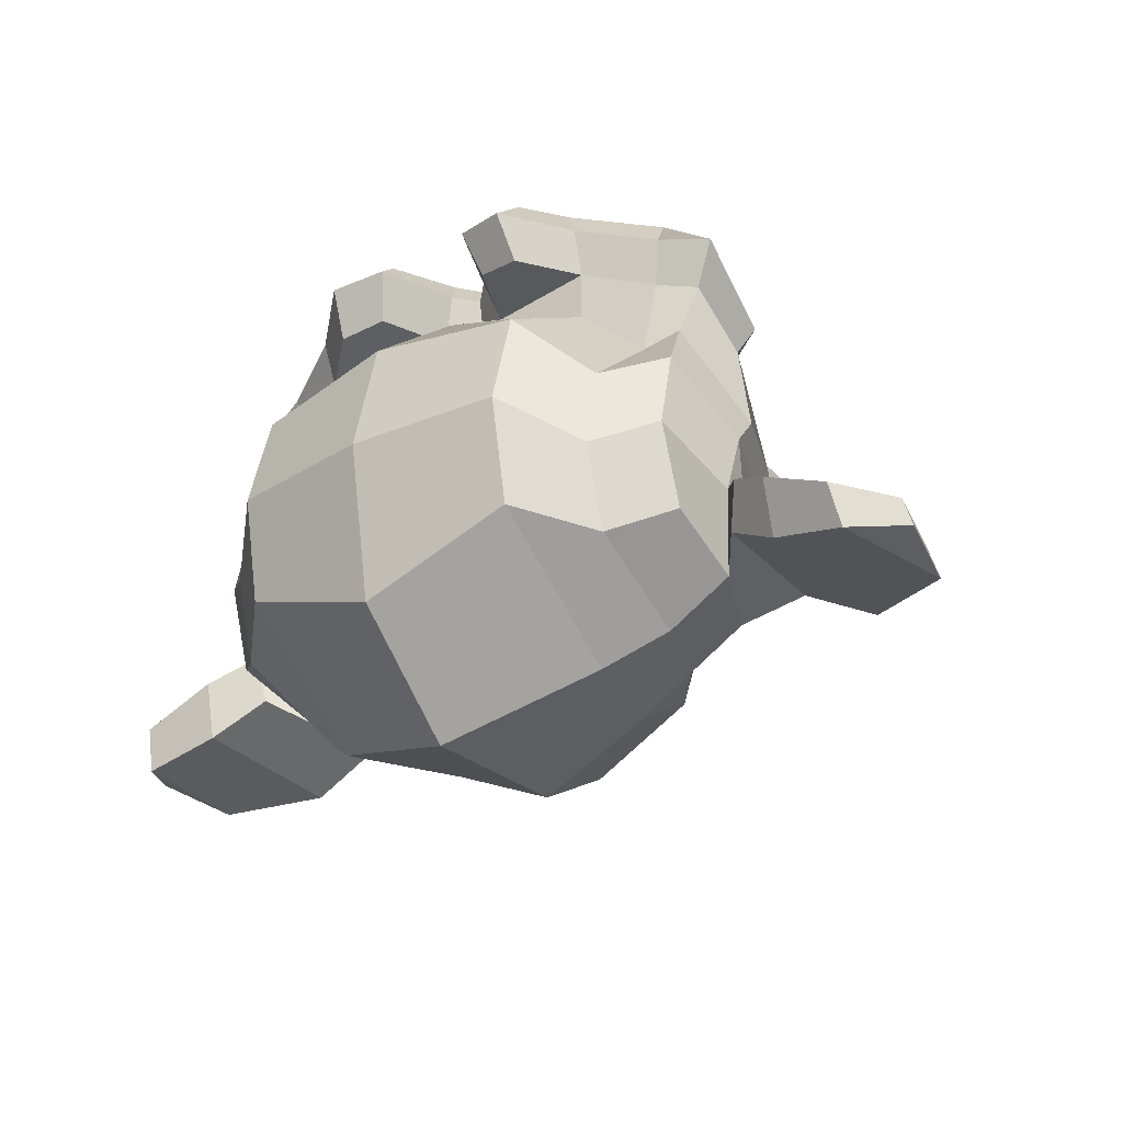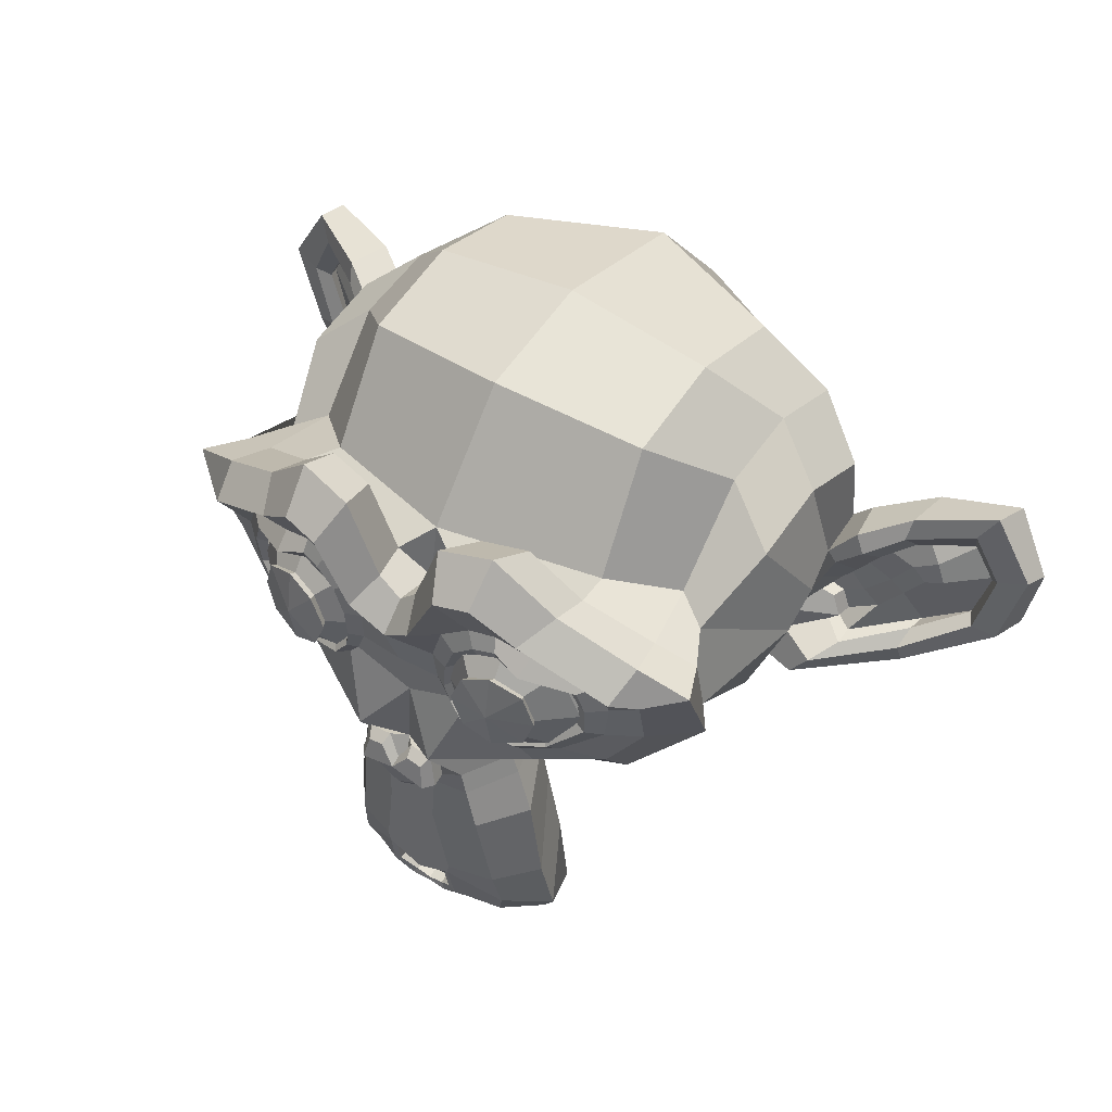
<metadata>
{"format":"obj","ext":"obj","renderer":"f3d","projection":"perspective","resolution":1024,"background":"white","views":[{"elev":-30.1,"azim":-143.5,"up":"+Z"},{"elev":44.6,"azim":35.5,"up":"+Y"}]}
</metadata>
<code>
o Suzanne
v 10.71 28.08 18.8
v -10.71 28.08 18.8
v 12.24 26.36 16.89
v -12.24 26.36 16.89
v 13.38 25.41 14.22
v -13.38 25.41 14.22
v 8.604 23.49 15.17
v -8.604 23.49 15.17
v 8.604 24.83 17.66
v -8.604 24.83 17.66
v 8.604 27.32 19.19
v -8.604 27.32 19.19
v 6.692 28.08 19.57
v -6.692 28.08 19.57
v 4.971 26.36 18.23
v -4.971 26.36 18.23
v 3.824 25.41 15.94
v -3.824 25.41 15.94
v 1.912 29.99 16.13
v -1.912 29.99 16.13
v 3.441 29.99 18.23
v -3.441 29.99 18.23
v 5.927 29.99 19.57
v -5.927 29.99 19.57
v 6.692 32.1 19.57
v -6.692 32.1 19.57
v 4.971 33.63 18.23
v -4.971 33.63 18.23
v 3.824 34.77 15.94
v -3.824 34.77 15.94
v 8.604 36.69 15.17
v -8.604 36.69 15.17
v 8.604 35.16 17.66
v -8.604 35.16 17.66
v 8.604 32.86 19.19
v -8.604 32.86 19.19
v 10.71 32.1 18.8
v -10.71 32.1 18.8
v 12.24 33.63 16.89
v -12.24 33.63 16.89
v 13.38 34.77 14.22
v -13.38 34.77 14.22
v 15.3 29.99 13.83
v -15.3 29.99 13.83
v 13.77 29.99 16.51
v -13.77 29.99 16.51
v 11.47 29.99 18.61
v -11.47 29.99 18.61
v 11.66 29.99 19
v -11.66 29.99 19
v 10.9 32.29 19.19
v -10.9 32.29 19.19
v 8.604 33.25 19.76
v -8.604 33.25 19.76
v 6.501 32.29 20.14
v -6.501 32.29 20.14
v 5.545 29.99 20.14
v -5.545 29.99 20.14
v 6.501 27.89 20.14
v -6.501 27.89 20.14
v 8.604 29.99 20.33
v -8.604 29.99 20.33
v 8.604 26.94 19.76
v -8.604 26.94 19.76
v 10.9 27.89 19.19
v -10.9 27.89 19.19
v 0 34.58 18.23
v 0 32.67 20.14
v 0 7.434 18.04
v 0 16.23 19.19
v 0 19.48 19.57
v 0 5.14 17.66
v 0 34.01 14.79
v 0 38.03 14.03
v 0 46.06 -13.32
v 0 37.83 -20.77
v 0 25.79 -20.2
v 0 14.7 -8.536
v 4.971 19.48 13.83
v -4.971 19.48 13.83
v 7.648 13.36 14.03
v -7.648 13.36 14.03
v 8.604 7.052 14.03
v -8.604 7.052 14.03
v 8.986 2.272 13.07
v -8.986 2.272 13.07
v 8.03 0.9336 12.88
v -8.03 0.9336 12.88
v 4.397 0.36 13.64
v -4.397 0.36 13.64
v 0 -0.02236 14.22
v 10.71 20.63 13.07
v -10.71 20.63 13.07
v 15.49 23.11 13.26
v -15.49 23.11 13.26
v 20.27 27.7 10.97
v -20.27 27.7 10.97
v 21.03 34.58 14.6
v -21.03 34.58 14.6
v 17.4 35.92 15.36
v -17.4 35.92 15.36
v 12.05 38.79 16.89
v -12.05 38.79 16.89
v 7.839 42.61 18.04
v -7.839 42.61 18.04
v 3.824 41.66 18.61
v -3.824 41.66 18.61
v 1.53 36.11 18.42
v -1.53 36.11 18.42
v 4.015 34.2 19
v -4.015 34.2 19
v 3.059 31.52 18.8
v -3.059 31.52 18.8
v 4.971 26.36 18.23
v -4.971 26.36 18.23
v 9.177 24.45 17.28
v -9.177 24.45 17.28
v 12.05 25.6 16.51
v -12.05 25.6 16.51
v 15.3 28.66 15.94
v -15.3 28.66 15.94
v 15.68 31.33 15.94
v -15.68 31.33 15.94
v 14.72 33.25 16.32
v -14.72 33.25 16.32
v 10.52 34.77 17.66
v -10.52 34.77 17.66
v 6.118 35.54 18.61
v -6.118 35.54 18.61
v 0 5.331 18.04
v 2.677 6.478 18.04
v -2.677 6.478 18.04
v 2.868 3.61 17.47
v -2.868 3.61 17.47
v 1.53 2.463 17.08
v -1.53 2.463 17.08
v 0 2.272 16.89
v 0 19.29 18.42
v 0 20.63 18.23
v 2.486 20.44 18.23
v -2.486 20.44 18.23
v 3.059 18.52 18.42
v -3.059 18.52 18.42
v 2.103 16.99 18.23
v -2.103 16.99 18.23
v 9.751 22.92 16.51
v -9.751 22.92 16.51
v 15.1 25.41 15.36
v -15.1 25.41 15.36
v 17.78 29.04 14.79
v -17.78 29.04 14.79
v 18.16 33.25 16.13
v -18.16 33.25 16.13
v 16.82 34.2 17.85
v -16.82 34.2 17.85
v 10.71 37.45 19.57
v -10.71 37.45 19.57
v 7.648 39.75 20.53
v -7.648 39.75 20.53
v 4.971 39.17 20.91
v -4.971 39.17 20.91
v 2.486 34.58 20.72
v -2.486 34.58 20.72
v 3.059 21.58 19.95
v -3.059 21.58 19.95
v 5.162 13.17 17.47
v -5.162 13.17 17.47
v 6.118 6.861 16.89
v -6.118 6.861 16.89
v 6.501 3.993 16.32
v -6.501 3.993 16.32
v 5.736 1.698 15.55
v -5.736 1.698 15.55
v 4.015 1.316 15.55
v -4.015 1.316 15.55
v 0 0.9336 15.75
v 0 25.22 17.85
v 0 29.23 18.8
v 8.03 35.73 18.23
v -8.03 35.73 18.23
v 4.015 27.51 18.42
v -4.015 27.51 18.42
v 3.25 29.23 18.61
v -3.25 29.23 18.61
v 2.868 7.243 18.04
v -2.868 7.243 18.04
v 1.912 13.17 18.42
v -1.912 13.17 18.42
v 0 13.17 18.42
v 0 16.04 18.23
v 2.294 17.38 19.19
v -2.294 17.38 19.19
v 3.25 18.52 19.57
v -3.25 18.52 19.57
v 2.677 20.82 19.19
v -2.677 20.82 19.19
v 0.956 21.01 19.19
v -0.956 21.01 19.19
v 0 19.1 20.33
v 1.147 20.44 19.95
v -1.147 20.44 19.95
v 2.294 20.24 19.95
v -2.294 20.24 19.95
v 2.677 18.52 20.33
v -2.677 18.52 20.33
v 1.912 17.95 19.76
v -1.912 17.95 19.76
v 0 16.99 19.76
v 6.309 16.42 13.64
v -6.309 16.42 13.64
v 4.015 18.14 17.47
v -4.015 18.14 17.47
v 4.397 16.42 17.47
v -4.397 16.42 17.47
v 5.736 17.95 13.64
v -5.736 17.95 13.64
v 0 2.654 16.89
v 1.147 2.846 16.89
v -1.147 2.846 16.89
v 2.294 3.993 17.47
v -2.294 3.993 17.47
v 2.294 5.905 17.85
v -2.294 5.905 17.85
v 0 4.949 16.13
v 2.294 5.713 16.32
v -2.294 5.713 16.32
v 2.294 4.184 15.75
v -2.294 4.184 15.75
v 1.147 3.228 15.55
v -1.147 3.228 15.55
v 0 3.037 15.55
v 4.206 29.42 19.19
v -4.206 29.42 19.19
v 4.589 27.89 19
v -4.589 27.89 19
v 8.221 34.58 18.61
v -8.221 34.58 18.61
v 6.692 34.39 19
v -6.692 34.39 19
v 10.32 33.82 19
v -10.32 33.82 19
v 13.77 32.67 17.08
v -13.77 32.67 17.08
v 14.34 31.14 16.89
v -14.34 31.14 16.89
v 14.15 28.85 16.7
v -14.15 28.85 16.7
v 11.66 26.55 17.66
v -11.66 26.55 17.66
v 9.177 25.6 18.23
v -9.177 25.6 18.23
v 5.545 26.74 19.19
v -5.545 26.74 19.19
v 4.397 31.33 19.19
v -4.397 31.33 19.19
v 5.162 33.25 19.19
v -5.162 33.25 19.19
v 5.736 32.86 18.61
v -5.736 32.86 18.61
v 4.78 31.33 18.61
v -4.78 31.33 18.61
v 5.927 27.13 18.61
v -5.927 27.13 18.61
v 9.177 26.17 17.85
v -9.177 26.17 17.85
v 11.28 26.94 17.28
v -11.28 26.94 17.28
v 13.38 29.23 16.51
v -13.38 29.23 16.51
v 13.57 30.95 16.51
v -13.57 30.95 16.51
v 13 32.29 16.7
v -13 32.29 16.7
v 10.13 33.63 18.42
v -10.13 33.63 18.42
v 6.883 33.82 18.8
v -6.883 33.82 18.8
v 8.221 34.01 18.42
v -8.221 34.01 18.42
v 4.971 28.27 18.42
v -4.971 28.27 18.42
v 4.78 29.61 18.42
v -4.78 29.61 18.42
v 2.677 35.35 14.98
v -2.677 35.35 14.98
v 4.78 40.32 15.17
v -4.78 40.32 15.17
v 8.221 40.89 14.6
v -8.221 40.89 14.6
v 11.85 37.64 13.64
v -11.85 37.64 13.64
v 16.63 35.16 12.11
v -16.63 35.16 12.11
v 19.5 34.01 11.35
v -19.5 34.01 11.35
v 18.93 28.08 9.245
v -18.93 28.08 9.245
v 14.72 24.07 10.2
v -14.72 24.07 10.2
v 10.71 21.77 11.54
v -10.71 21.77 11.54
v 0 46.06 7.142
v 0 48.16 -1.844
v 0 19.29 -16.37
v 0 12.79 4.657
v 0 0.1688 11.35
v 0 4.375 8.481
v 0 10.11 7.907
v 0 12.21 6.951
v 20.84 29.8 1.406
v -20.84 29.8 1.406
v 21.03 31.91 -1.079
v -21.03 31.91 -1.079
v 18.93 30.57 -10.64
v -18.93 30.57 -10.64
v 11.28 34.77 -17.14
v -11.28 34.77 -17.14
v 17.97 22.92 1.789
v -17.97 22.92 1.789
v 14.53 21.01 -3.947
v -14.53 21.01 -3.947
v 15.68 23.88 -10.45
v -15.68 23.88 -10.45
v 8.221 25.41 -16.18
v -8.221 25.41 -16.18
v 5.736 15.46 10.01
v -5.736 15.46 10.01
v 4.397 13.93 6.377
v -4.397 13.93 6.377
v 7.074 6.669 9.437
v -7.074 6.669 9.437
v 6.118 11.83 9.628
v -6.118 11.83 9.628
v 8.03 1.698 9.819
v -8.03 1.698 9.819
v 3.441 5.522 9.054
v -3.441 5.522 9.054
v 3.059 10.88 8.863
v -3.059 10.88 8.863
v 4.015 0.9336 10.77
v -4.015 0.9336 10.77
v 5.353 17.18 10.58
v -5.353 17.18 10.58
v 5.162 18.52 11.54
v -5.162 18.52 11.54
v 4.971 19.86 12.3
v -4.971 19.86 12.3
v 5.162 14.51 4.083
v -5.162 14.51 4.083
v 7.265 16.42 -6.432
v -7.265 16.42 -6.432
v 8.412 20.44 -13.12
v -8.412 20.44 -13.12
v 11.09 45.29 -9.3
v -11.09 45.29 -9.3
v 11.09 46.82 -1.653
v -11.09 46.82 -1.653
v 11.09 44.91 5.804
v -11.09 44.91 5.804
v 11.28 36.88 10.58
v -11.28 36.88 10.58
v 17.78 34.01 8.289
v -17.78 34.01 8.289
v 15.49 35.16 6.951
v -15.49 35.16 6.951
v 15.68 41.28 1.406
v -15.68 41.28 1.406
v 19.5 37.83 3.127
v -19.5 37.83 3.127
v 19.5 39.17 -2.8
v -19.5 39.17 -2.8
v 15.68 42.42 -4.712
v -15.68 42.42 -4.712
v 15.68 40.7 -10.83
v -15.68 40.7 -10.83
v 19.5 37.26 -8.727
v -19.5 37.26 -8.727
v 15.1 32.1 -14.27
v -15.1 32.1 -14.27
v 11.85 24.64 -13.32
v -11.85 24.64 -13.32
v 20.08 32.1 -4.903
v -20.08 32.1 -4.903
v 9.942 19.86 3.701
v -9.942 19.86 3.701
v 10.52 19.29 -5.094
v -10.52 19.29 -5.094
v 21.8 34.01 -5.668
v -21.8 34.01 -5.668
v 18.93 20.63 -2.991
v -18.93 20.63 -2.991
v 25.43 21.58 -7.962
v -25.43 21.58 -7.962
v 31.36 25.41 -10.45
v -31.36 25.41 -10.45
v 33.08 31.91 -10.26
v -33.08 31.91 -10.26
v 30.21 36.5 -10.26
v -30.21 36.5 -10.26
v 25.05 35.73 -7.58
v -25.05 35.73 -7.58
v 24.86 34.2 -7.006
v -24.86 34.2 -7.006
v 29.06 34.77 -9.492
v -29.06 34.77 -9.492
v 30.97 31.14 -9.874
v -30.97 31.14 -9.874
v 29.63 25.98 -9.874
v -29.63 25.98 -9.874
v 25.24 23.11 -7.388
v -25.24 23.11 -7.388
v 20.27 22.35 -3.182
v -20.27 22.35 -3.182
v 22.56 32.86 -5.285
v -22.56 32.86 -5.285
v 23.13 31.52 -7.006
v -23.13 31.52 -7.006
v 21.6 23.49 -5.094
v -21.6 23.49 -5.094
v 25.43 24.07 -8.918
v -25.43 24.07 -8.918
v 29.06 26.36 -10.83
v -29.06 26.36 -10.83
v 30.21 30.19 -10.83
v -30.21 30.19 -10.83
v 28.68 32.86 -10.64
v -28.68 32.86 -10.64
v 25.05 32.48 -8.727
v -25.05 32.48 -8.727
v 20.65 31.14 -5.094
v -20.65 31.14 -5.094
v 20.46 28.27 -6.624
v -20.46 28.27 -6.624
v 18.55 26.36 -6.624
v -18.55 26.36 -6.624
v 20.08 26.17 -6.624
v -20.08 26.17 -6.624
v 20.65 24.45 -6.624
v -20.65 24.45 -6.624
v 19.88 23.69 -6.624
v -19.88 23.69 -6.624
v 17.78 24.07 -1.653
v -17.78 24.07 -1.653
v 17.59 23.49 -4.138
v -17.59 23.49 -4.138
v 17.59 25.02 -4.521
v -17.59 25.02 -4.521
v 19.5 29.04 -5.094
v -19.5 29.04 -5.094
v 21.8 29.99 -6.432
v -21.8 29.99 -6.432
v 21.8 29.8 -7.771
v -21.8 29.8 -7.771
v 19.88 23.69 -7.771
v -19.88 23.69 -7.771
v 20.84 24.45 -7.771
v -20.84 24.45 -7.771
v 20.27 25.98 -7.771
v -20.27 25.98 -7.771
v 18.74 26.36 -7.771
v -18.74 26.36 -7.771
v 20.65 28.27 -7.771
v -20.65 28.27 -7.771
v 25.43 32.1 -10.07
v -25.43 32.1 -10.07
v 29.06 32.48 -11.79
v -29.06 32.48 -11.79
v 30.78 29.99 -11.98
v -30.78 29.99 -11.98
v 29.63 26.17 -11.79
v -29.63 26.17 -11.79
v 25.62 24.07 -10.26
v -25.62 24.07 -10.26
v 21.6 23.69 -6.432
v -21.6 23.69 -6.432
v 23.33 31.14 -8.344
v -23.33 31.14 -8.344
v 21.8 26.74 -7.962
v -21.8 26.74 -7.962
v 22.94 25.6 -8.153
v -22.94 25.6 -8.153
v 24.47 27.13 -8.918
v -24.47 27.13 -8.918
v 23.52 28.27 -8.536
v -23.52 28.27 -8.536
v 24.86 29.8 -9.109
v -24.86 29.8 -9.109
v 25.81 28.66 -9.3
v -25.81 28.66 -9.3
v 27.15 29.23 -9.492
v -27.15 29.23 -9.492
v 26.58 30.76 -9.492
v -26.58 30.76 -9.492
v 25.05 34.77 -11.79
v -25.05 34.77 -11.79
v 30.59 35.54 -13.32
v -30.59 35.54 -13.32
v 33.46 31.33 -12.17
v -33.46 31.33 -12.17
v 32.12 25.41 -12.93
v -32.12 25.41 -12.93
v 25.43 21.96 -11.98
v -25.43 21.96 -11.98
v 19.31 21.01 -7.962
v -19.31 21.01 -7.962
v 21.03 33.44 -9.3
v -21.03 33.44 -9.3
f 47 1 3 45
f 4 2 48 46
f 45 3 5 43
f 6 4 46 44
f 3 9 7 5
f 8 10 4 6
f 1 11 9 3
f 10 12 2 4
f 11 13 15 9
f 16 14 12 10
f 9 15 17 7
f 18 16 10 8
f 15 21 19 17
f 20 22 16 18
f 13 23 21 15
f 22 24 14 16
f 23 25 27 21
f 28 26 24 22
f 21 27 29 19
f 30 28 22 20
f 27 33 31 29
f 32 34 28 30
f 25 35 33 27
f 34 36 26 28
f 35 37 39 33
f 40 38 36 34
f 33 39 41 31
f 42 40 34 32
f 39 45 43 41
f 44 46 40 42
f 37 47 45 39
f 46 48 38 40
f 47 37 51 49
f 52 38 48 50
f 37 35 53 51
f 54 36 38 52
f 35 25 55 53
f 56 26 36 54
f 25 23 57 55
f 58 24 26 56
f 23 13 59 57
f 60 14 24 58
f 13 11 63 59
f 64 12 14 60
f 11 1 65 63
f 66 2 12 64
f 1 47 49 65
f 50 48 2 66
f 61 65 49
f 50 66 62
f 63 65 61
f 62 66 64
f 61 59 63
f 64 60 62
f 61 57 59
f 60 58 62
f 61 55 57
f 58 56 62
f 61 53 55
f 56 54 62
f 61 51 53
f 54 52 62
f 61 49 51
f 52 50 62
f 89 174 176 91
f 176 175 90 91
f 87 172 174 89
f 175 173 88 90
f 85 170 172 87
f 173 171 86 88
f 83 168 170 85
f 171 169 84 86
f 81 166 168 83
f 169 167 82 84
f 79 92 146 164
f 147 93 80 165
f 92 94 148 146
f 149 95 93 147
f 94 96 150 148
f 151 97 95 149
f 96 98 152 150
f 153 99 97 151
f 98 100 154 152
f 155 101 99 153
f 100 102 156 154
f 157 103 101 155
f 102 104 158 156
f 159 105 103 157
f 104 106 160 158
f 161 107 105 159
f 106 108 162 160
f 163 109 107 161
f 108 67 68 162
f 68 67 109 163
f 110 128 160 162
f 161 129 111 163
f 128 179 158 160
f 159 180 129 161
f 126 156 158 179
f 159 157 127 180
f 124 154 156 126
f 157 155 125 127
f 122 152 154 124
f 155 153 123 125
f 120 150 152 122
f 153 151 121 123
f 118 148 150 120
f 151 149 119 121
f 116 146 148 118
f 149 147 117 119
f 114 164 146 116
f 147 165 115 117
f 114 181 177 164
f 177 182 115 165
f 110 162 68 112
f 68 163 111 113
f 112 68 178 183
f 178 68 113 184
f 177 181 183 178
f 184 182 177 178
f 135 137 176 174
f 176 137 136 175
f 133 135 174 172
f 175 136 134 173
f 131 133 172 170
f 173 134 132 171
f 166 187 185 168
f 186 188 167 169
f 131 170 168 185
f 169 171 132 186
f 144 190 189 187
f 189 190 145 188
f 185 187 189 69
f 189 188 186 69
f 130 131 185 69
f 186 132 130 69
f 142 193 191 144
f 192 194 143 145
f 140 195 193 142
f 194 196 141 143
f 139 197 195 140
f 196 198 139 141
f 138 71 197 139
f 198 71 138 139
f 190 144 191 70
f 192 145 190 70
f 70 191 206 208
f 207 192 70 208
f 71 199 200 197
f 201 199 71 198
f 197 200 202 195
f 203 201 198 196
f 195 202 204 193
f 205 203 196 194
f 193 204 206 191
f 207 205 194 192
f 199 204 202 200
f 203 205 199 201
f 199 208 206 204
f 207 208 199 205
f 139 140 164 177
f 165 141 139 177
f 140 142 211 164
f 212 143 141 165
f 142 144 213 211
f 214 145 143 212
f 144 187 166 213
f 167 188 145 214
f 81 209 213 166
f 214 210 82 167
f 209 215 211 213
f 212 216 210 214
f 79 164 211 215
f 212 165 80 216
f 131 130 72 222
f 72 130 132 223
f 133 131 222 220
f 223 132 134 221
f 135 133 220 218
f 221 134 136 219
f 137 135 218 217
f 219 136 137 217
f 217 218 229 231
f 230 219 217 231
f 218 220 227 229
f 228 221 219 230
f 220 222 225 227
f 226 223 221 228
f 222 72 224 225
f 224 72 223 226
f 224 231 229 225
f 230 231 224 226
f 225 229 227
f 228 230 226
f 183 181 234 232
f 235 182 184 233
f 112 183 232 254
f 233 184 113 255
f 110 112 254 256
f 255 113 111 257
f 181 114 252 234
f 253 115 182 235
f 114 116 250 252
f 251 117 115 253
f 116 118 248 250
f 249 119 117 251
f 118 120 246 248
f 247 121 119 249
f 120 122 244 246
f 245 123 121 247
f 122 124 242 244
f 243 125 123 245
f 124 126 240 242
f 241 127 125 243
f 126 179 236 240
f 237 180 127 241
f 179 128 238 236
f 239 129 180 237
f 128 110 256 238
f 257 111 129 239
f 238 256 258 276
f 259 257 239 277
f 236 238 276 278
f 277 239 237 279
f 240 236 278 274
f 279 237 241 275
f 242 240 274 272
f 275 241 243 273
f 244 242 272 270
f 273 243 245 271
f 246 244 270 268
f 271 245 247 269
f 248 246 268 266
f 269 247 249 267
f 250 248 266 264
f 267 249 251 265
f 252 250 264 262
f 265 251 253 263
f 234 252 262 280
f 263 253 235 281
f 256 254 260 258
f 261 255 257 259
f 254 232 282 260
f 283 233 255 261
f 232 234 280 282
f 281 235 233 283
f 67 108 284 73
f 285 109 67 73
f 108 106 286 284
f 287 107 109 285
f 106 104 288 286
f 289 105 107 287
f 104 102 290 288
f 291 103 105 289
f 102 100 292 290
f 293 101 103 291
f 100 98 294 292
f 295 99 101 293
f 98 96 296 294
f 297 97 99 295
f 96 94 298 296
f 299 95 97 297
f 94 92 300 298
f 301 93 95 299
f 308 309 328 338
f 329 309 308 339
f 307 308 338 336
f 339 308 307 337
f 306 307 336 340
f 337 307 306 341
f 89 91 306 340
f 306 91 90 341
f 87 89 340 334
f 341 90 88 335
f 85 87 334 330
f 335 88 86 331
f 83 85 330 332
f 331 86 84 333
f 330 336 338 332
f 339 337 331 333
f 330 334 340 336
f 341 335 331 337
f 326 332 338 328
f 339 333 327 329
f 81 83 332 326
f 333 84 82 327
f 209 342 344 215
f 345 343 210 216
f 81 326 342 209
f 343 327 82 210
f 79 215 344 346
f 345 216 80 347
f 79 346 300 92
f 301 347 80 93
f 77 324 352 304
f 353 325 77 304
f 304 352 350 78
f 351 353 304 78
f 78 350 348 305
f 349 351 78 305
f 305 348 328 309
f 329 349 305 309
f 326 328 348 342
f 349 329 327 343
f 296 298 318 310
f 319 299 297 311
f 76 316 324 77
f 325 317 76 77
f 302 358 356 303
f 357 359 302 303
f 303 356 354 75
f 355 357 303 75
f 75 354 316 76
f 317 355 75 76
f 292 294 362 364
f 363 295 293 365
f 364 362 368 366
f 369 363 365 367
f 366 368 370 372
f 371 369 367 373
f 372 370 376 374
f 377 371 373 375
f 314 378 374 376
f 375 379 315 377
f 316 354 374 378
f 375 355 317 379
f 354 356 372 374
f 373 357 355 375
f 356 358 366 372
f 367 359 357 373
f 358 360 364 366
f 365 361 359 367
f 290 292 364 360
f 365 293 291 361
f 74 360 358 302
f 359 361 74 302
f 284 286 288 290
f 289 287 285 291
f 284 290 360 74
f 361 291 285 74
f 73 284 74
f 74 285 73
f 294 296 310 362
f 311 297 295 363
f 310 312 368 362
f 369 313 311 363
f 312 382 370 368
f 371 383 313 369
f 314 376 370 382
f 371 377 315 383
f 348 350 386 384
f 387 351 349 385
f 318 384 386 320
f 387 385 319 321
f 298 300 384 318
f 385 301 299 319
f 300 344 342 384
f 343 345 301 385
f 342 348 384
f 385 349 343
f 300 346 344
f 345 347 301
f 314 322 380 378
f 381 323 315 379
f 316 378 380 324
f 381 379 317 325
f 320 386 380 322
f 381 387 321 323
f 350 352 380 386
f 381 353 351 387
f 324 380 352
f 353 381 325
f 400 388 414 402
f 415 389 401 403
f 400 402 404 398
f 405 403 401 399
f 398 404 406 396
f 407 405 399 397
f 396 406 408 394
f 409 407 397 395
f 394 408 410 392
f 411 409 395 393
f 392 410 412 390
f 413 411 393 391
f 410 420 418 412
f 419 421 411 413
f 408 422 420 410
f 421 423 409 411
f 406 424 422 408
f 423 425 407 409
f 404 426 424 406
f 425 427 405 407
f 402 428 426 404
f 427 429 403 405
f 402 414 416 428
f 417 415 403 429
f 318 320 444 442
f 445 321 319 443
f 320 390 412 444
f 413 391 321 445
f 310 318 442 312
f 443 319 311 313
f 382 430 414 388
f 415 431 383 389
f 412 418 440 444
f 441 419 413 445
f 438 446 444 440
f 445 447 439 441
f 434 446 438 436
f 439 447 435 437
f 432 448 446 434
f 447 449 433 435
f 430 448 432 450
f 433 449 431 451
f 414 430 450 416
f 451 431 415 417
f 312 448 430 382
f 431 449 313 383
f 312 442 446 448
f 447 443 313 449
f 442 444 446
f 447 445 443
f 416 450 452 476
f 453 451 417 477
f 450 432 462 452
f 463 433 451 453
f 432 434 460 462
f 461 435 433 463
f 434 436 458 460
f 459 437 435 461
f 436 438 456 458
f 457 439 437 459
f 438 440 454 456
f 455 441 439 457
f 440 418 474 454
f 475 419 441 455
f 428 416 476 464
f 477 417 429 465
f 426 428 464 466
f 465 429 427 467
f 424 426 466 468
f 467 427 425 469
f 422 424 468 470
f 469 425 423 471
f 420 422 470 472
f 471 423 421 473
f 418 420 472 474
f 473 421 419 475
f 458 456 480 478
f 481 457 459 479
f 478 480 482 484
f 483 481 479 485
f 484 482 488 486
f 489 483 485 487
f 486 488 490 492
f 491 489 487 493
f 464 476 486 492
f 487 477 465 493
f 452 484 486 476
f 487 485 453 477
f 452 462 478 484
f 479 463 453 485
f 458 478 462 460
f 463 479 459 461
f 454 474 480 456
f 481 475 455 457
f 472 482 480 474
f 481 483 473 475
f 470 488 482 472
f 483 489 471 473
f 468 490 488 470
f 489 491 469 471
f 466 492 490 468
f 491 493 467 469
f 464 492 466
f 467 493 465
f 392 390 504 502
f 505 391 393 503
f 394 392 502 500
f 503 393 395 501
f 396 394 500 498
f 501 395 397 499
f 398 396 498 496
f 499 397 399 497
f 400 398 496 494
f 497 399 401 495
f 388 400 494 506
f 495 401 389 507
f 494 502 504 506
f 505 503 495 507
f 494 496 500 502
f 501 497 495 503
f 496 498 500
f 501 499 497
f 314 382 388 506
f 389 383 315 507
f 314 506 504 322
f 505 507 315 323
f 320 322 504 390
f 505 323 321 391

</code>
